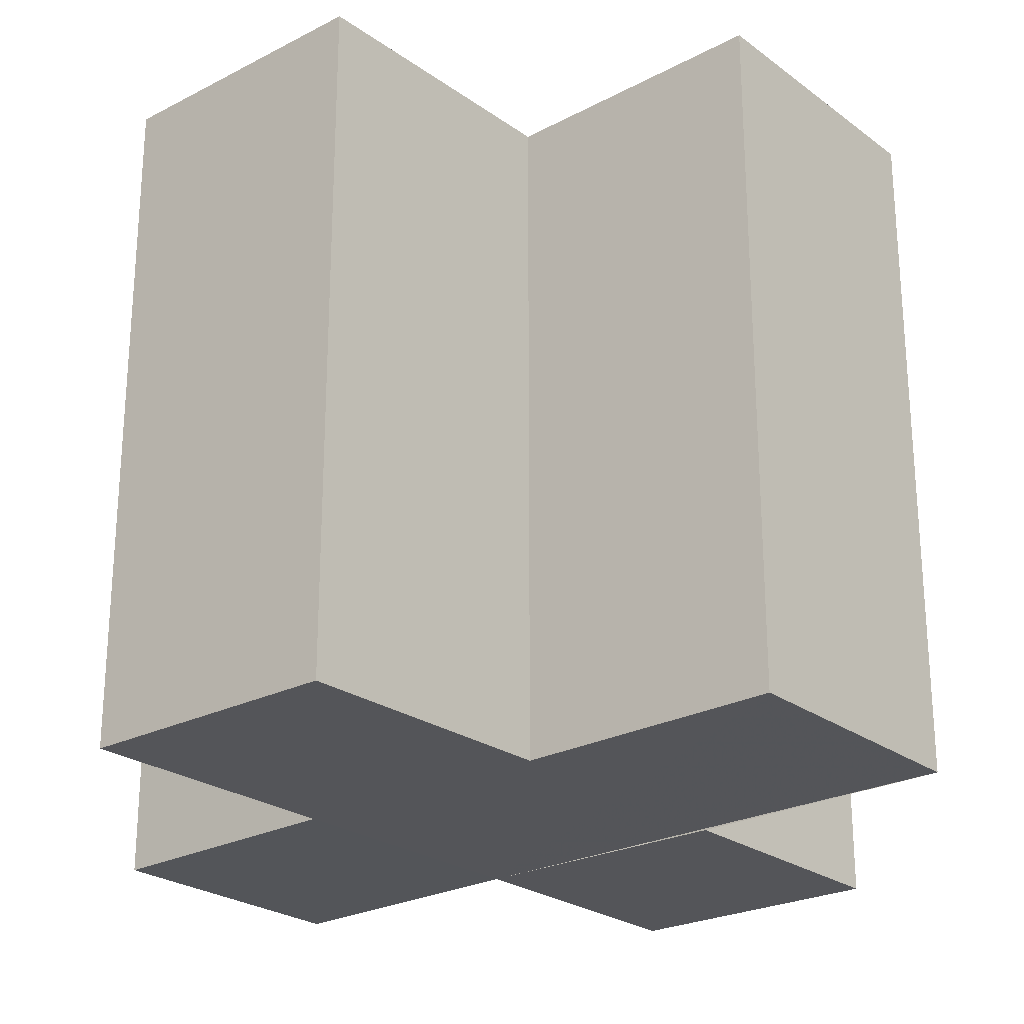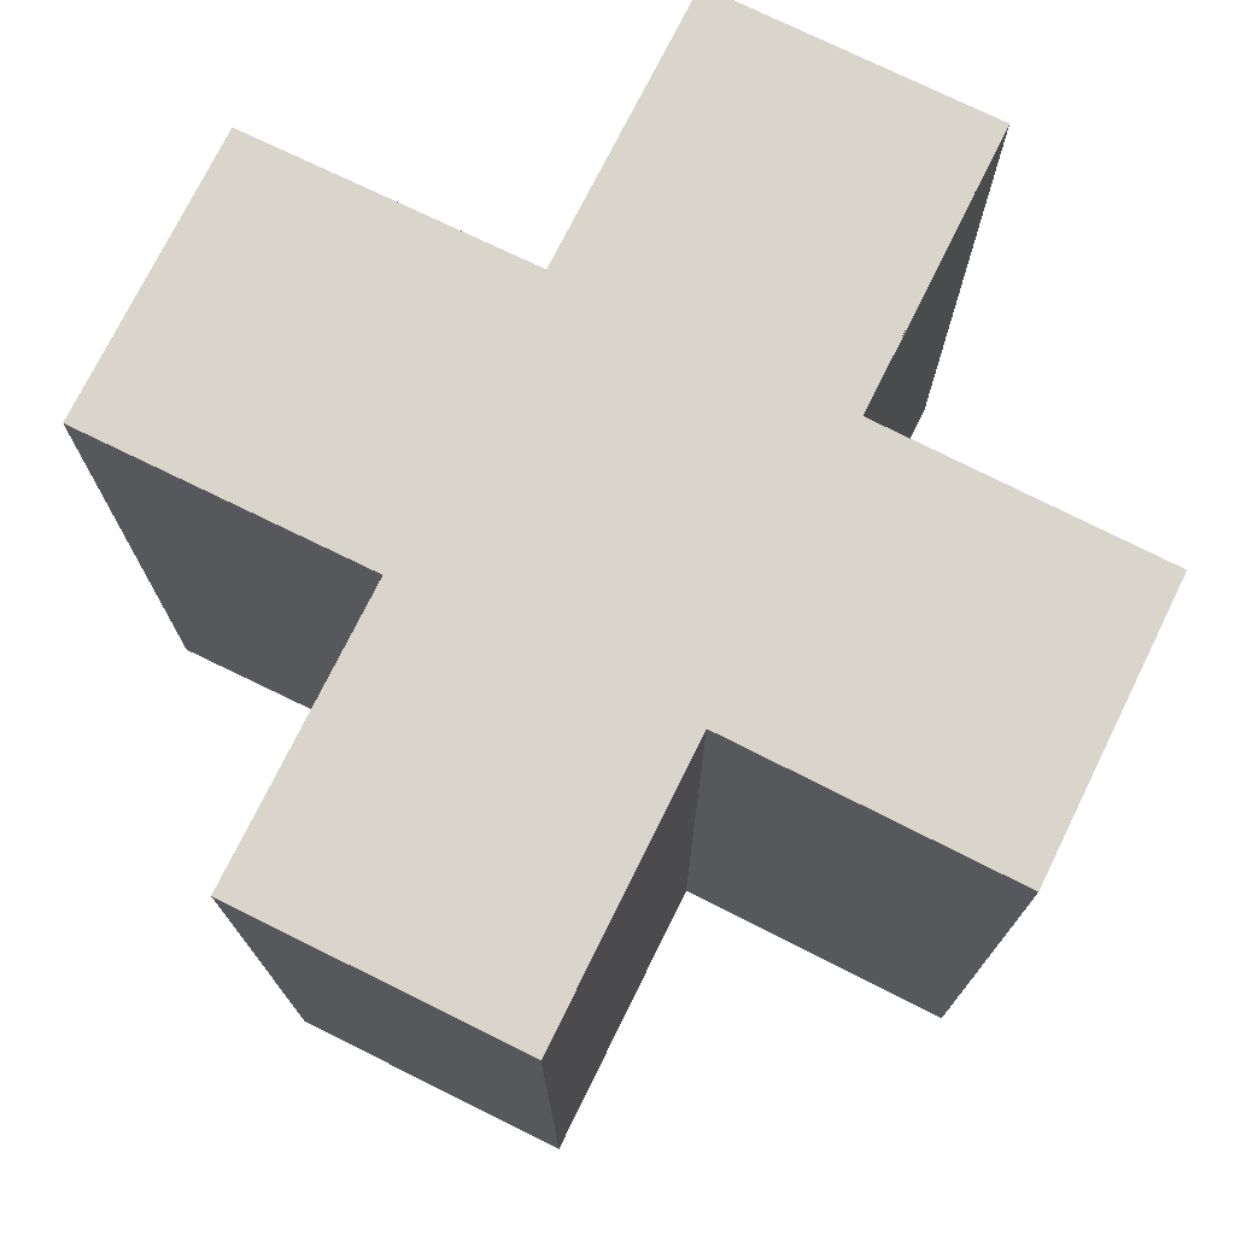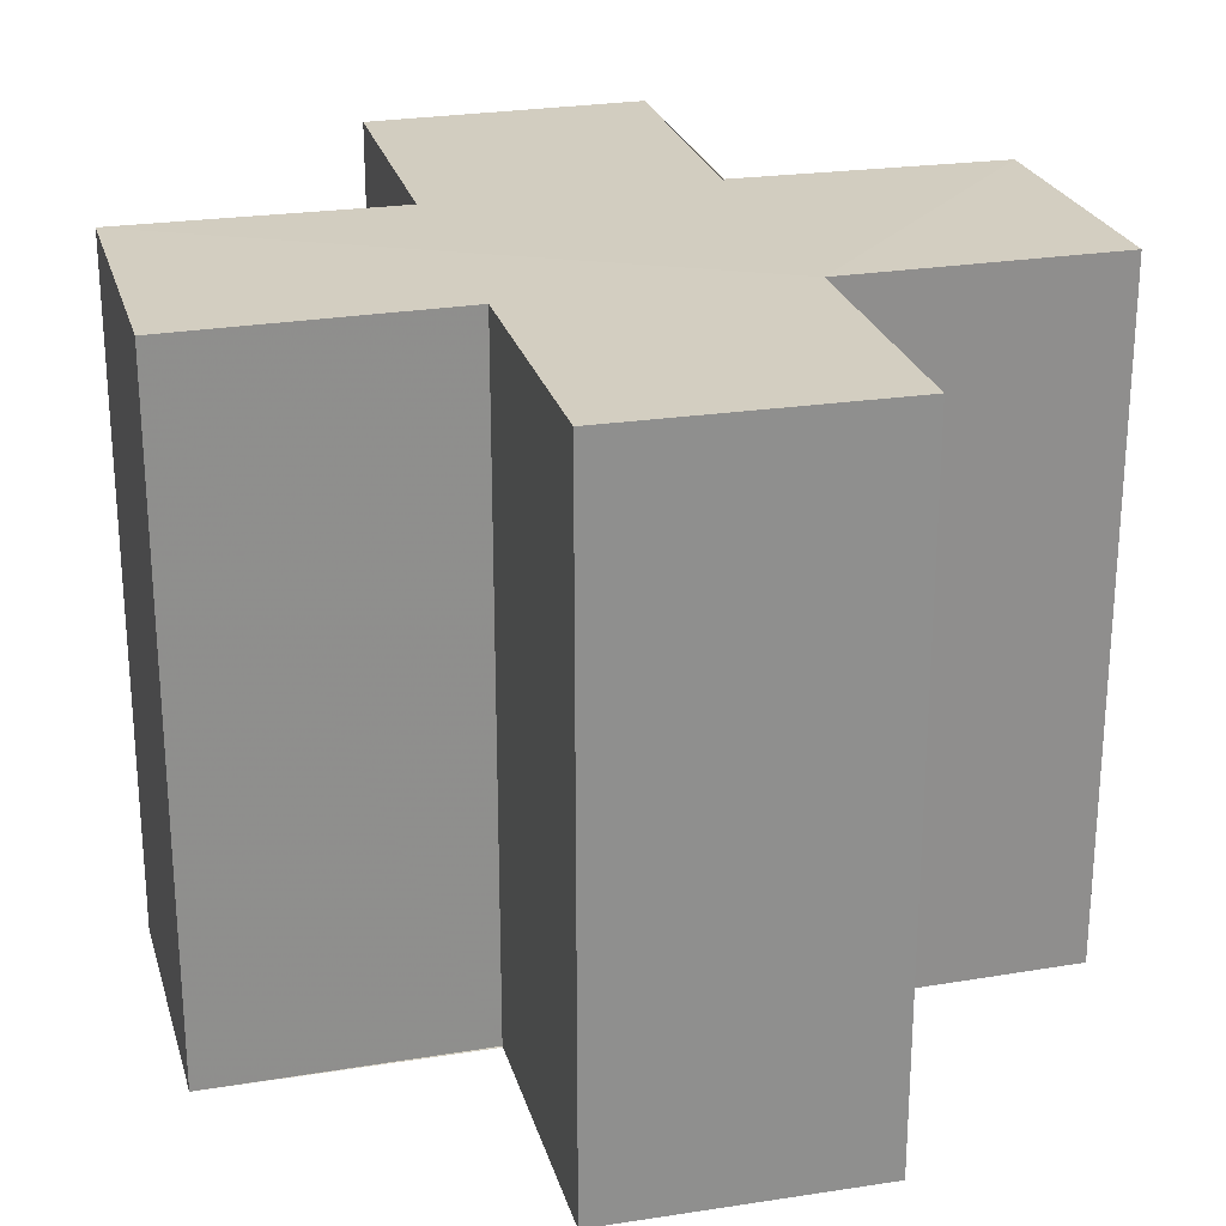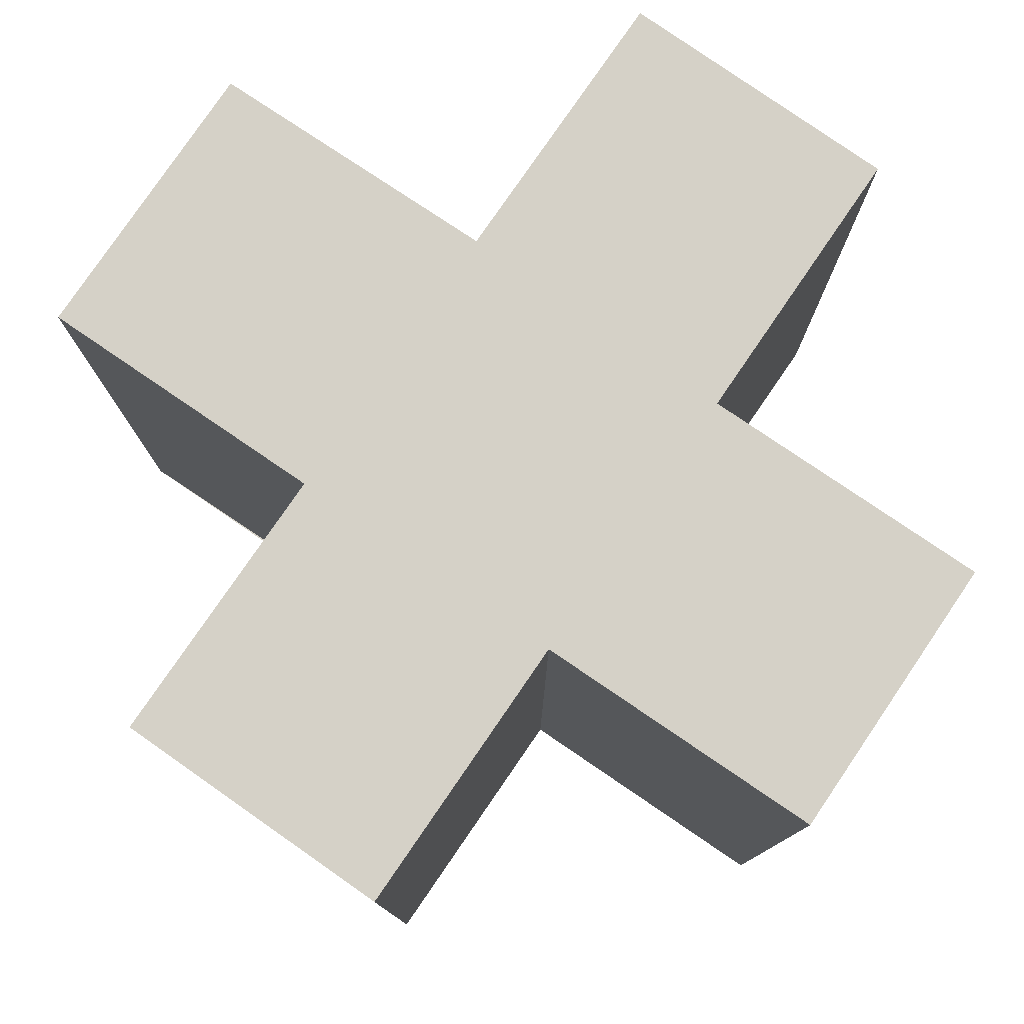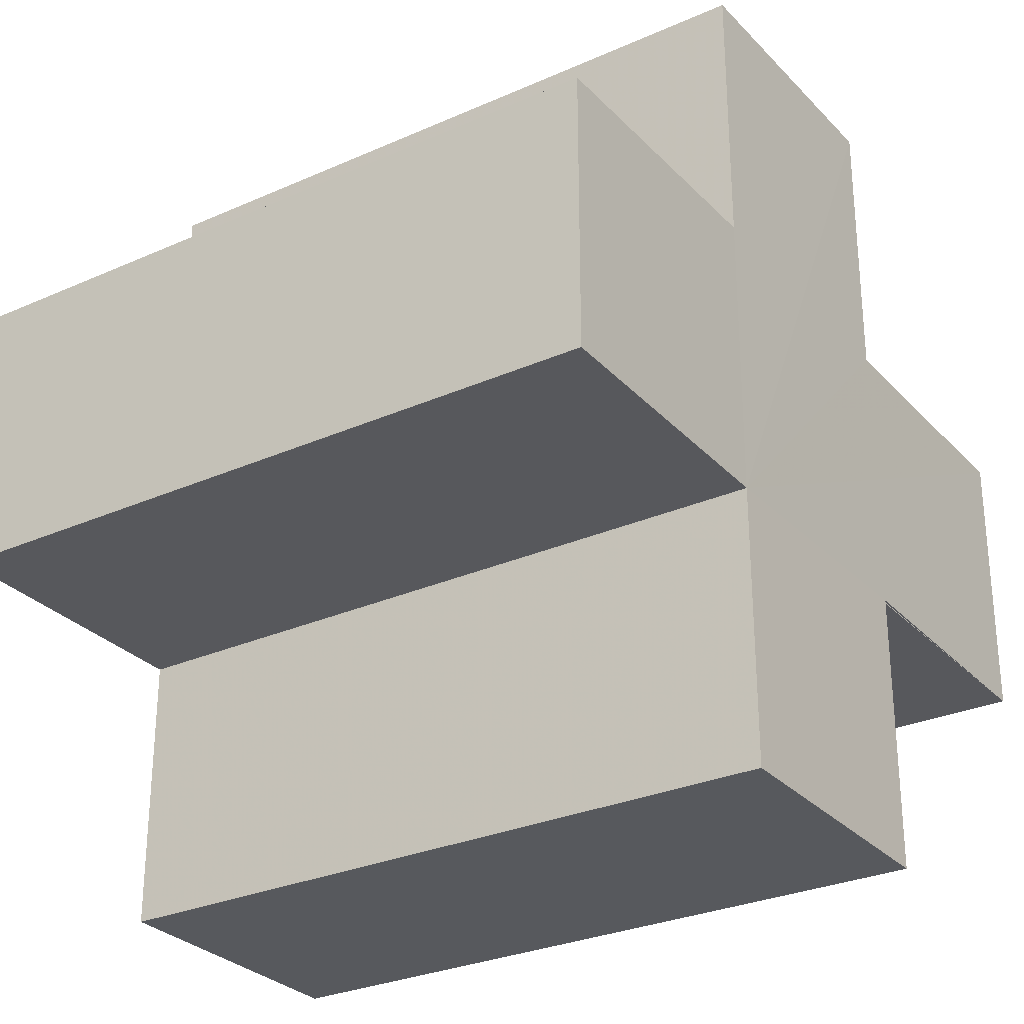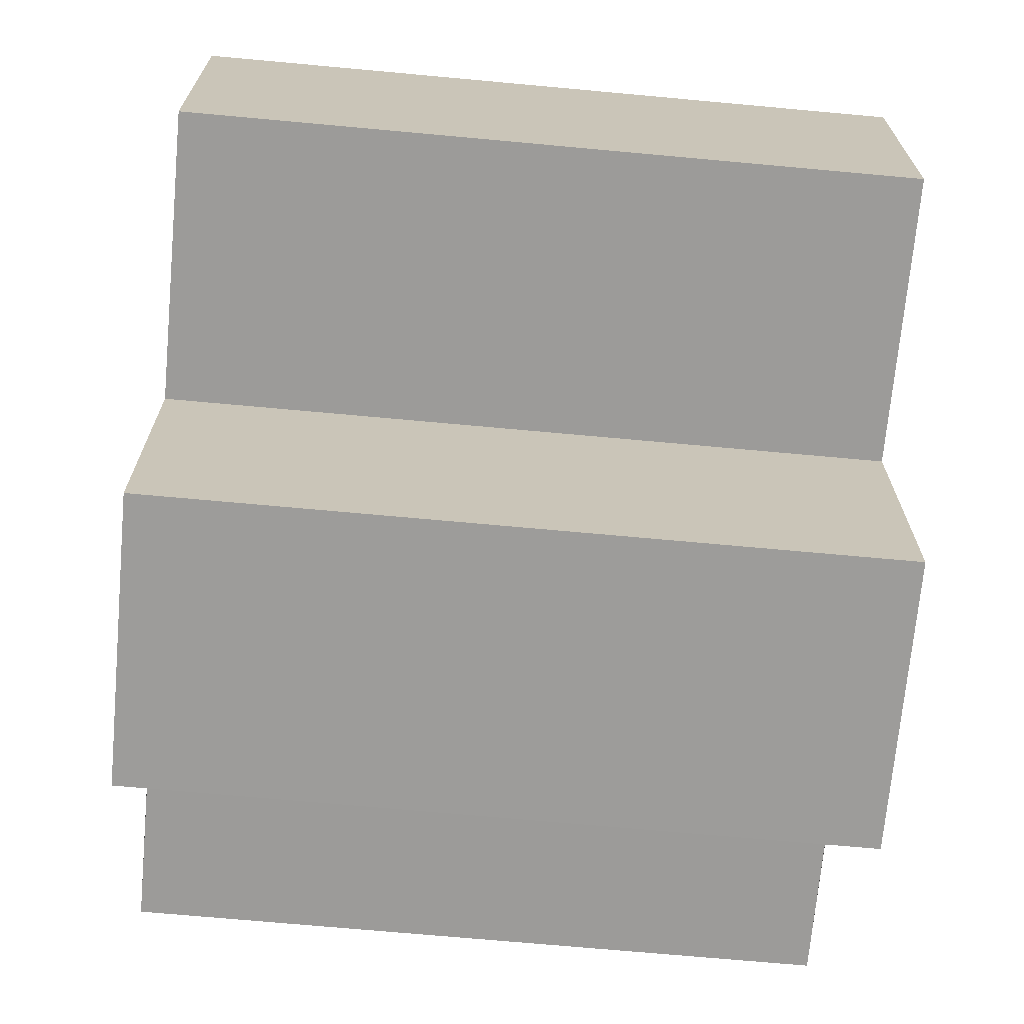
<metadata>
{"format":"obj","ext":"obj","renderer":"f3d","projection":"perspective","resolution":1024,"background":"white","views":[{"elev":-24.7,"azim":-139.6,"up":"+Z"},{"elev":74.6,"azim":26.3,"up":"+Z"},{"elev":24.8,"azim":-14.7,"up":"+Z"},{"elev":78.9,"azim":34.5,"up":"+Z"},{"elev":-28.9,"azim":123.6,"up":"+Y"},{"elev":-70.0,"azim":84.8,"up":"+Y"}]}
</metadata>
<code>
o 2463
v 2217 1881 14.12
v 2217 1881 14.12
v 2217 1881 14.14
v 2217 1881 14.12
v 2217 1881 14.14
v 2217 1881 14.12
v 2217 1881 14.12
v 2217 1881 14.14
v 2217 1881 14.14
v 2217 1881 14.12
v 2217 1881 14.12
v 2217 1881 14.12
v 2217 1881 14.12
v 2217 1881 14.14
v 2217 1881 14.14
v 2217 1881 14.14
v 2217 1881 14.14
v 2217 1881 14.14
v 2217 1881 14.14
v 2217 1881 14.14
v 2217 1881 14.12
v 2217 1881 14.12
v 2217 1881 14.12
v 2217 1881 14.12
v 2217 1881 14.12
v 2217 1881 14.12
v 2217 1881 14.14
v 2217 1881 14.14
v 2217 1881 14.14
v 2217 1881 14.14
v 2217 1881 14.14
v 2217 1881 14.14
v 2217 1881 14.14
v 2217 1881 14.14
v 2217 1881 14.14
v 2217 1881 14.14
v 2217 1881 14.14
v 2217 1881 14.12
v 2217 1881 14.12
v 2217 1881 14.14
v 2217 1881 14.14
v 2217 1881 14.12
v 2217 1881 14.12
v 2217 1881 14.12
v 2217 1881 14.14
v 2217 1881 14.14
v 2217 1881 14.12
v 2217 1881 14.12
v 2217 1881 14.12
v 2217 1881 14.12
v 2217 1881 14.14
v 2217 1881 14.14
v 2217 1881 14.12
v 2217 1881 14.12
v 2217 1881 14.14
v 2217 1881 14.14
v 2217 1881 14.12
v 2217 1881 14.12
v 2217 1881 14.12
v 2217 1881 14.12
v 2217 1881 14.14
v 2217 1881 14.14
v 2217 1881 14.12
v 2217 1881 14.12
v 2217 1881 14.12
v 2217 1881 14.12
v 2217 1881 14.14
v 2217 1881 14.14
v 2217 1881 14.12
v 2217 1881 14.12
v 2217 1881 14.12
v 2217 1881 14.12
v 2217 1881 14.14
v 2217 1881 14.12
v 2217 1881 14.12
v 2217 1881 14.14
f 1 2 3
f 3 4 5
f 2 6 7
f 8 7 9
f 10 11 8
f 12 7 13
f 14 13 15
f 16 15 17
f 18 17 19
f 20 21 19
f 22 23 20
f 24 25 18
f 18 26 27
f 16 28 29
f 30 31 28
f 16 32 33
f 16 34 32
f 16 35 34
f 16 36 35
f 37 38 36
f 12 39 38
f 40 39 41
f 42 43 40
f 12 44 39
f 45 44 46
f 47 48 45
f 12 49 44
f 12 50 49
f 51 50 52
f 53 54 51
f 55 49 56
f 57 58 55
f 12 59 60
f 61 59 62
f 63 64 61
f 65 60 66
f 67 60 68
f 69 70 67
f 71 72 73
f 74 75 76

</code>
